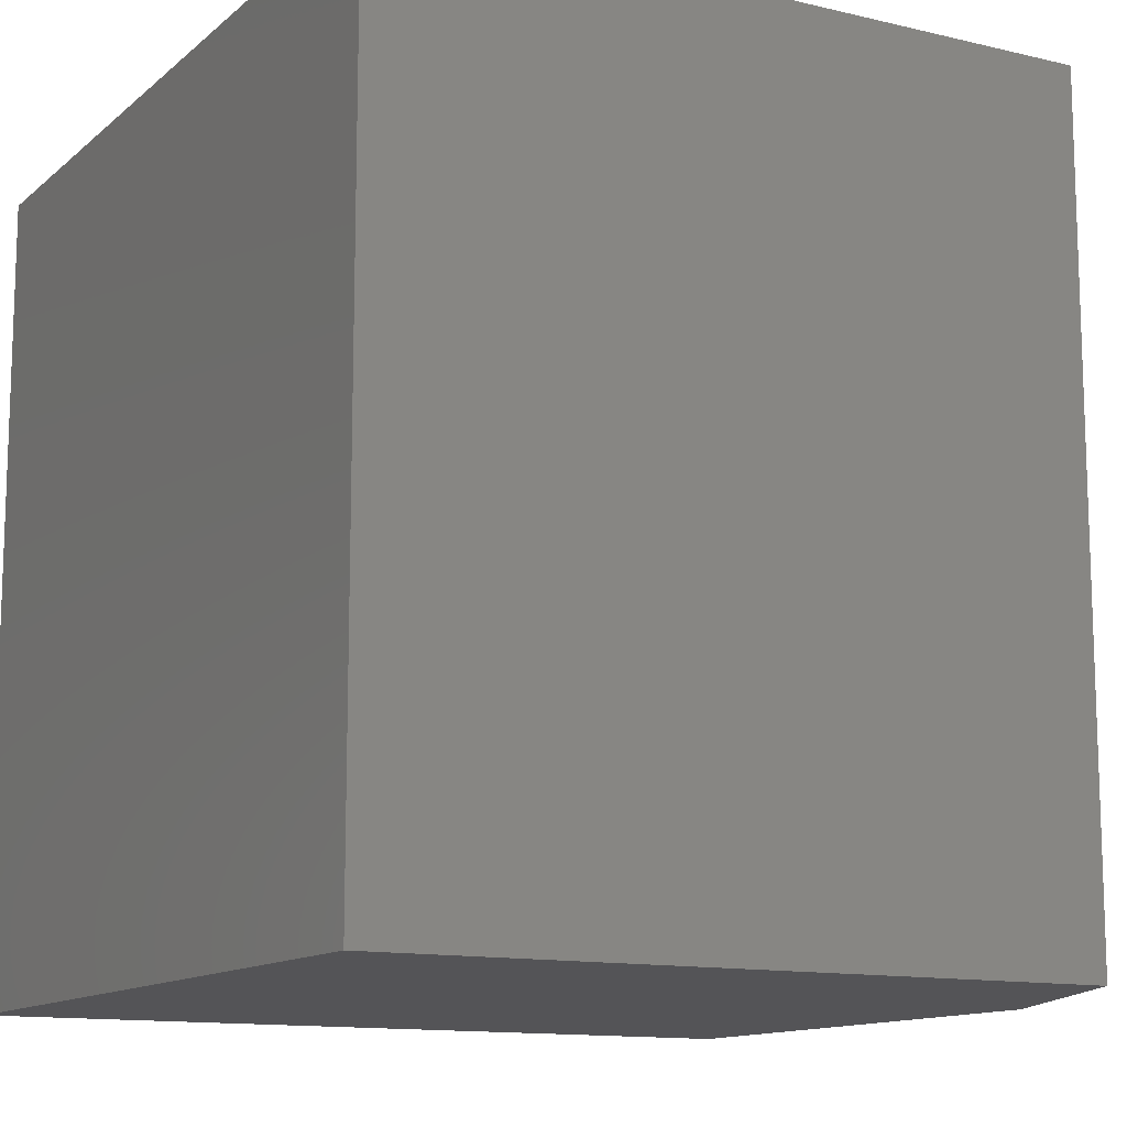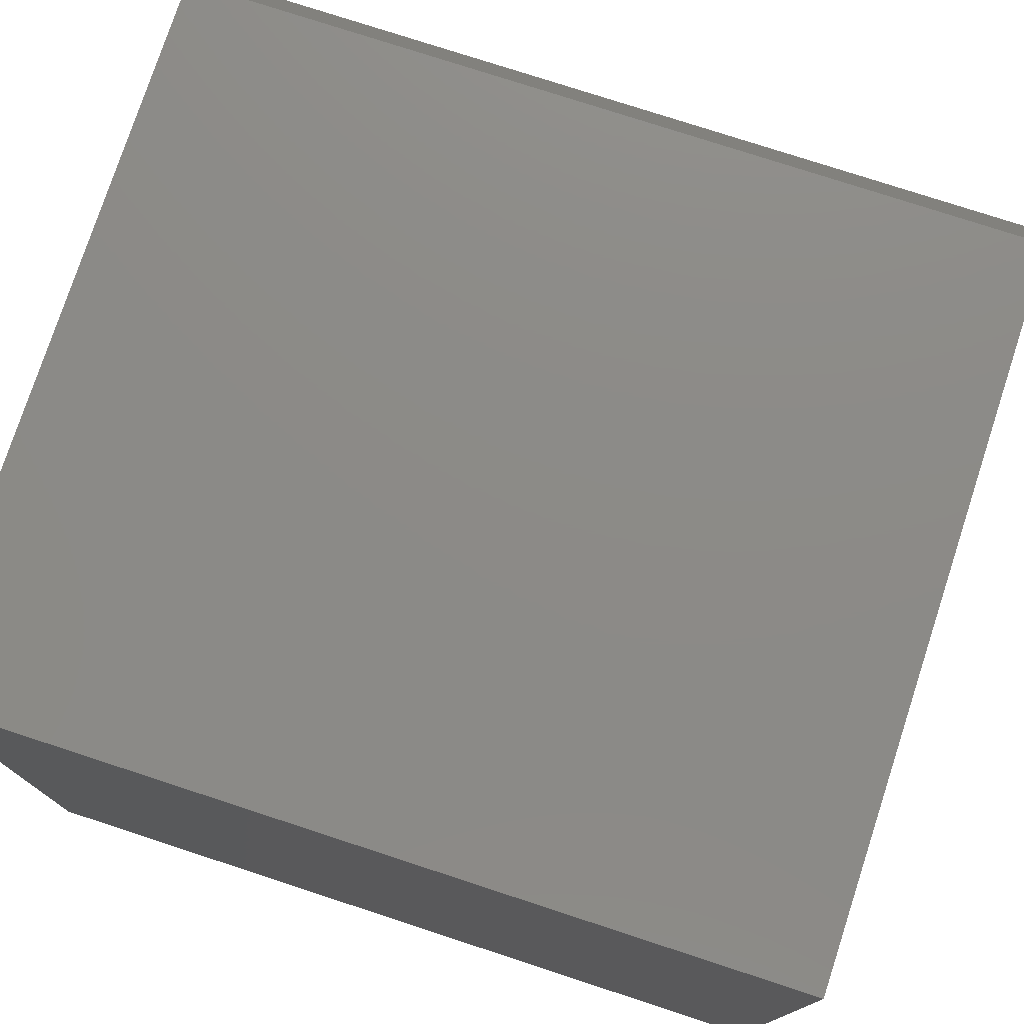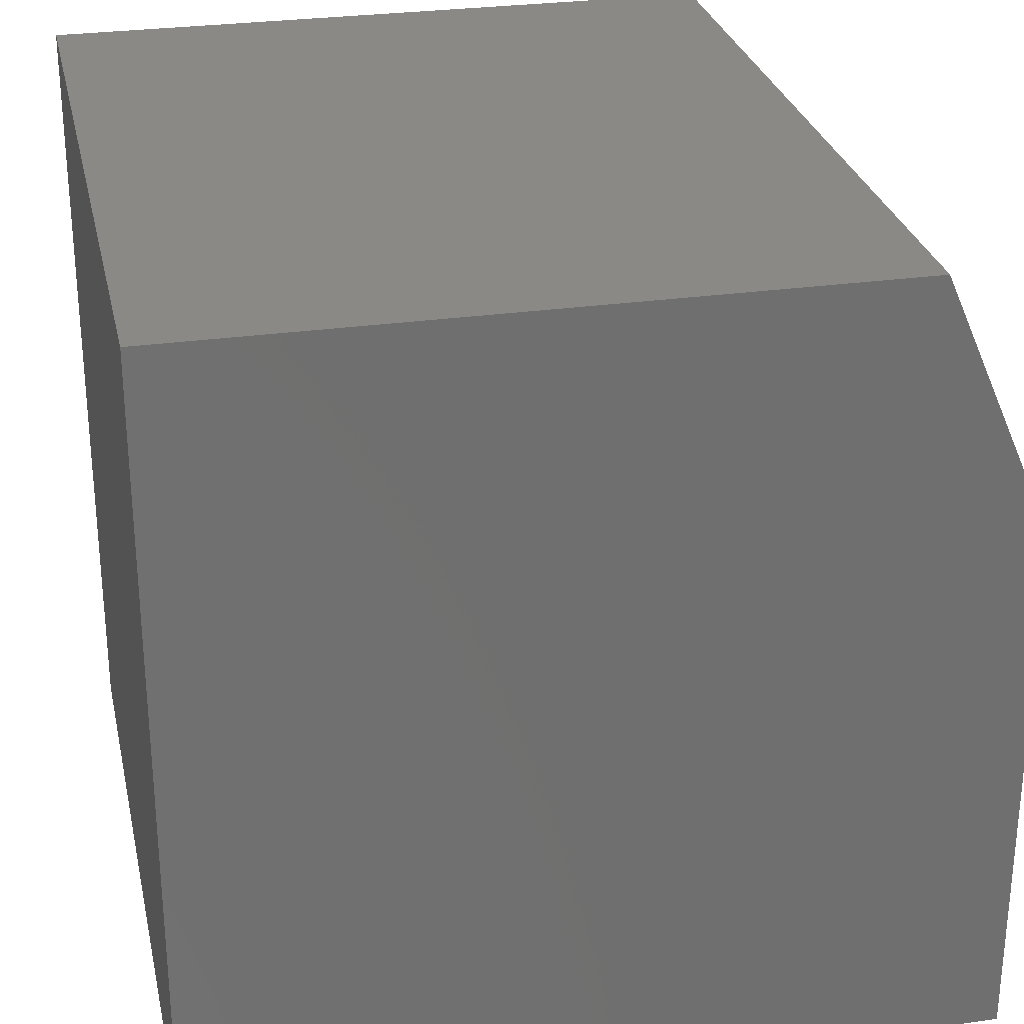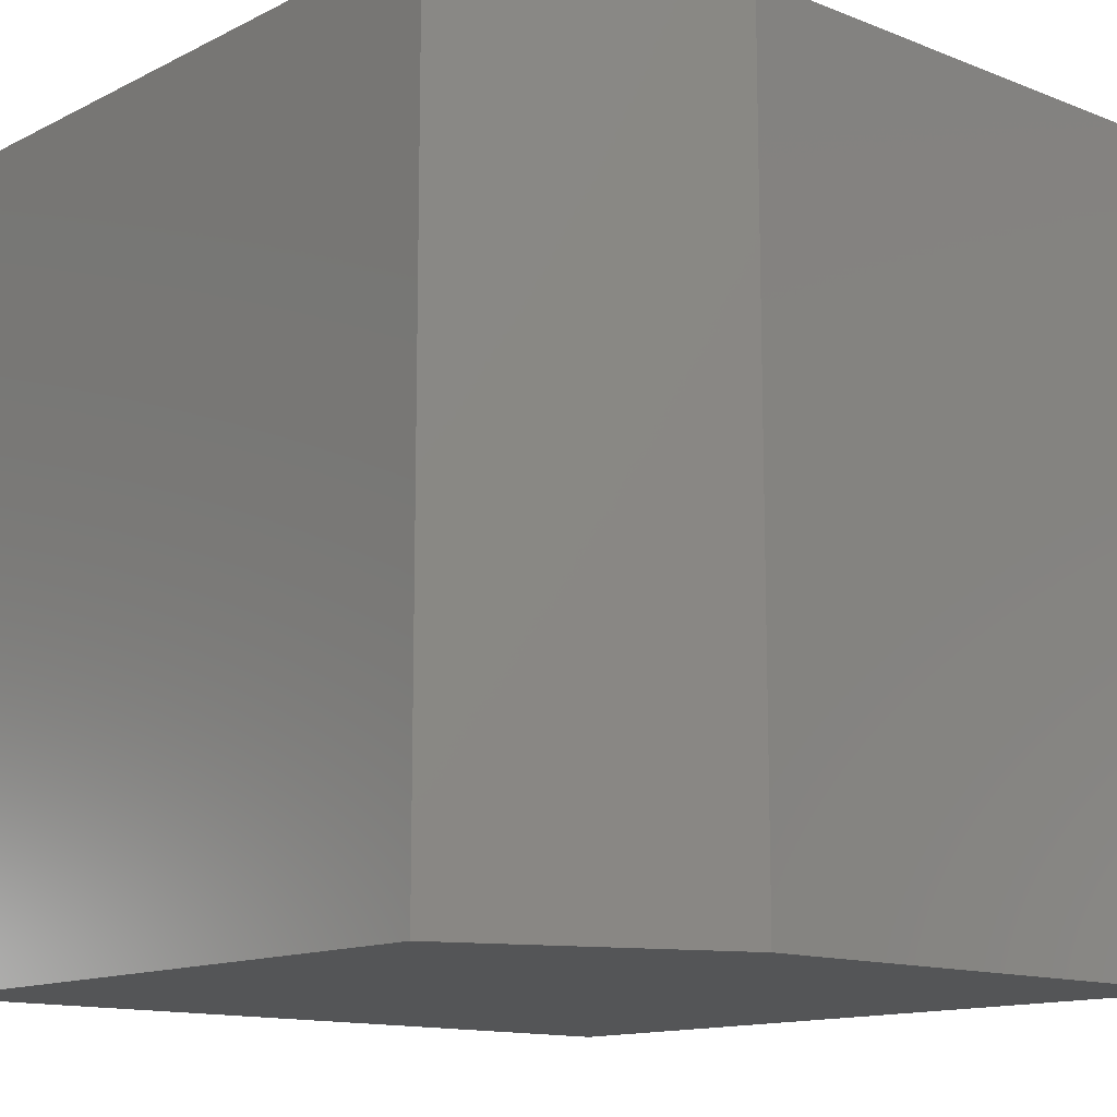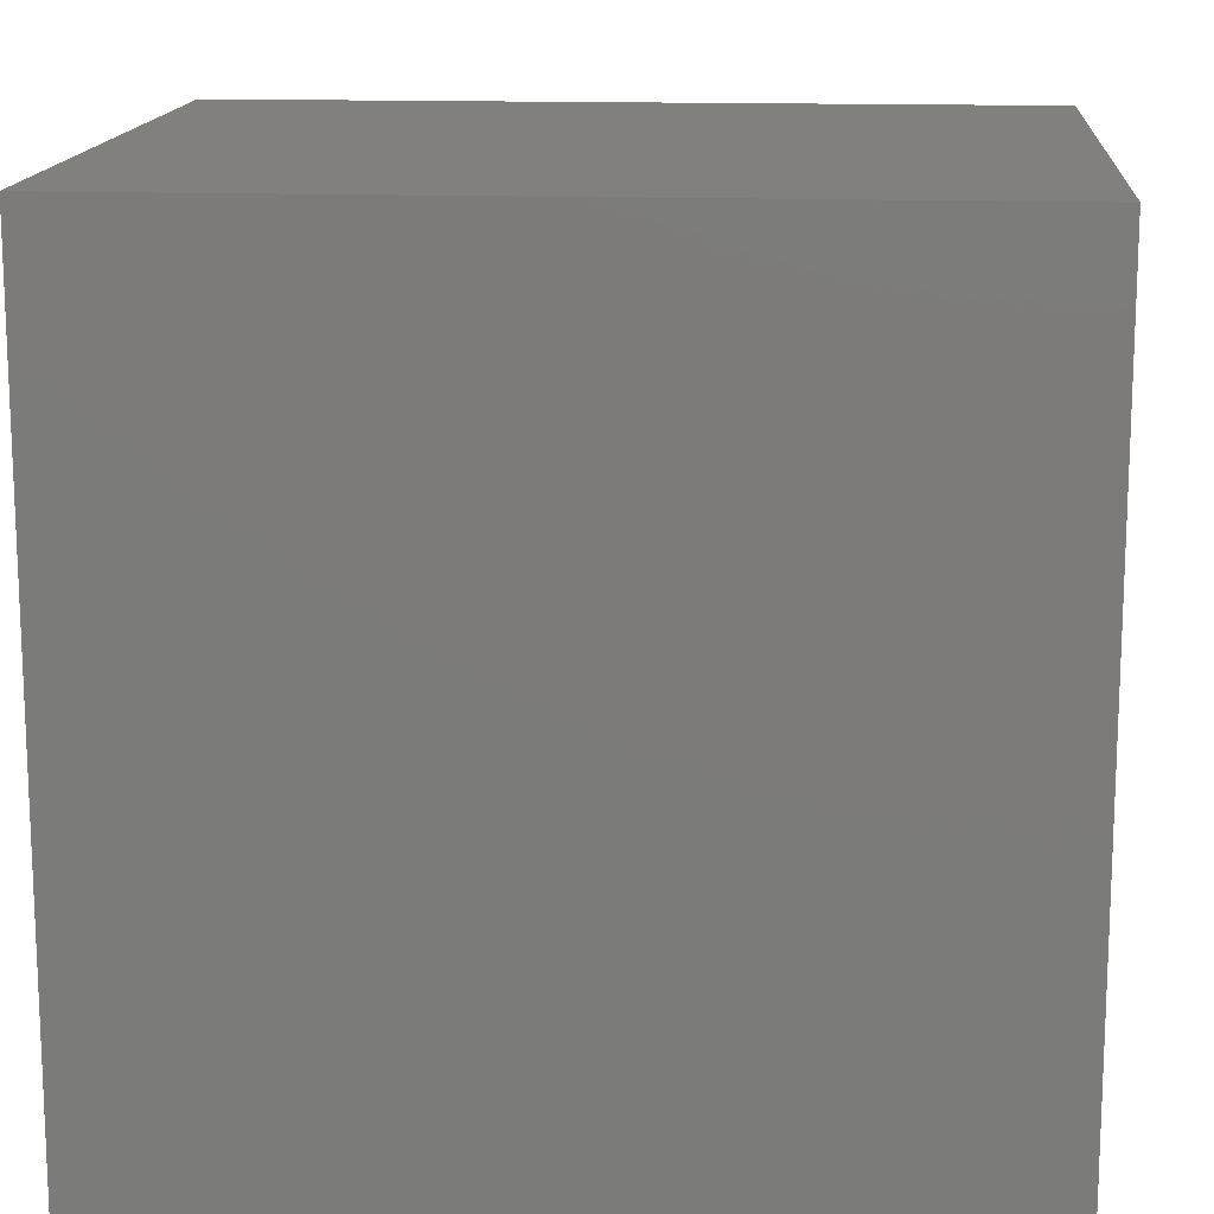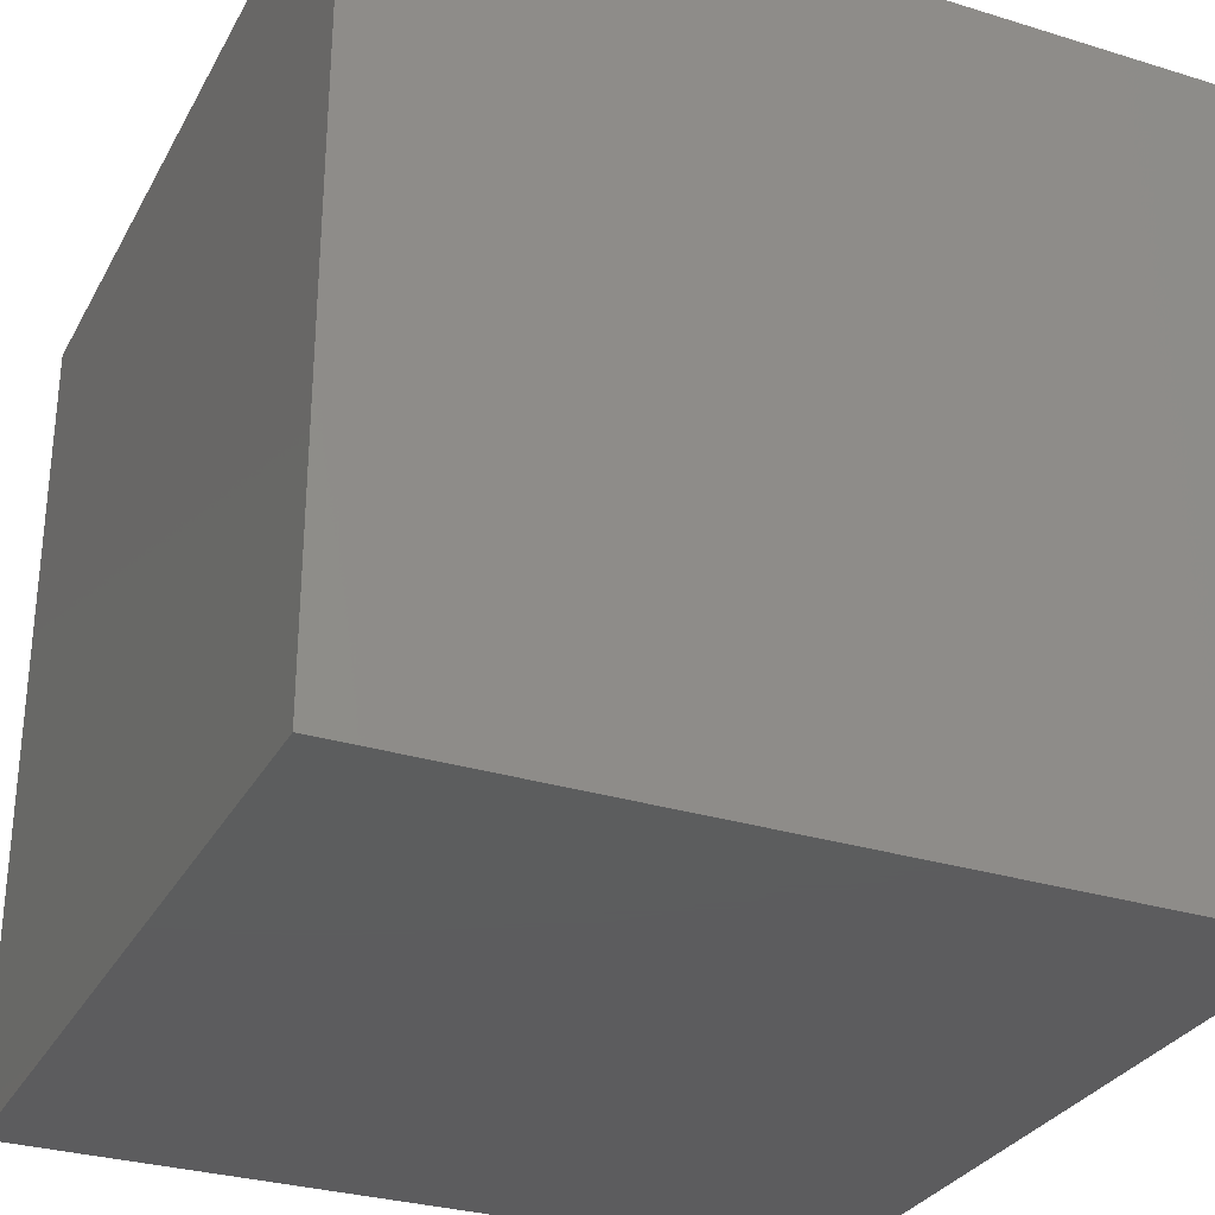
<metadata>
{"format":"stl","ext":"stl","renderer":"f3d","projection":"perspective","resolution":1024,"background":"white","views":[{"elev":-12.5,"azim":150.9,"up":"+Z"},{"elev":76.8,"azim":108.1,"up":"+Y"},{"elev":28.1,"azim":167.8,"up":"+Y"},{"elev":-13.2,"azim":-131.7,"up":"+Z"},{"elev":14.6,"azim":94.5,"up":"+Y"},{"elev":-30.2,"azim":65.9,"up":"+Z"}]}
</metadata>
<code>
# stl→obj: 10 verts, 16 faces
v -0.4141 3.036e-18 0.3672
v -0.4141 2.429e-17 0.75
v -0.08594 2.125e-17 0.3672
v -0.08594 4.25e-17 0.75
v -0.4688 -0.125 0.75
v -0.4688 -0.125 0.3672
v -0.4688 -0.3828 0.75
v -0.4688 -0.3828 0.3672
v -0.08594 -0.3828 0.75
v -0.08594 -0.3828 0.3672
f 1 2 3
f 3 2 4
f 5 6 7
f 7 6 8
f 7 9 5
f 5 9 4
f 5 4 2
f 10 8 3
f 3 8 6
f 3 6 1
f 5 2 6
f 6 2 1
f 8 10 7
f 7 10 9
f 3 4 10
f 10 4 9

</code>
